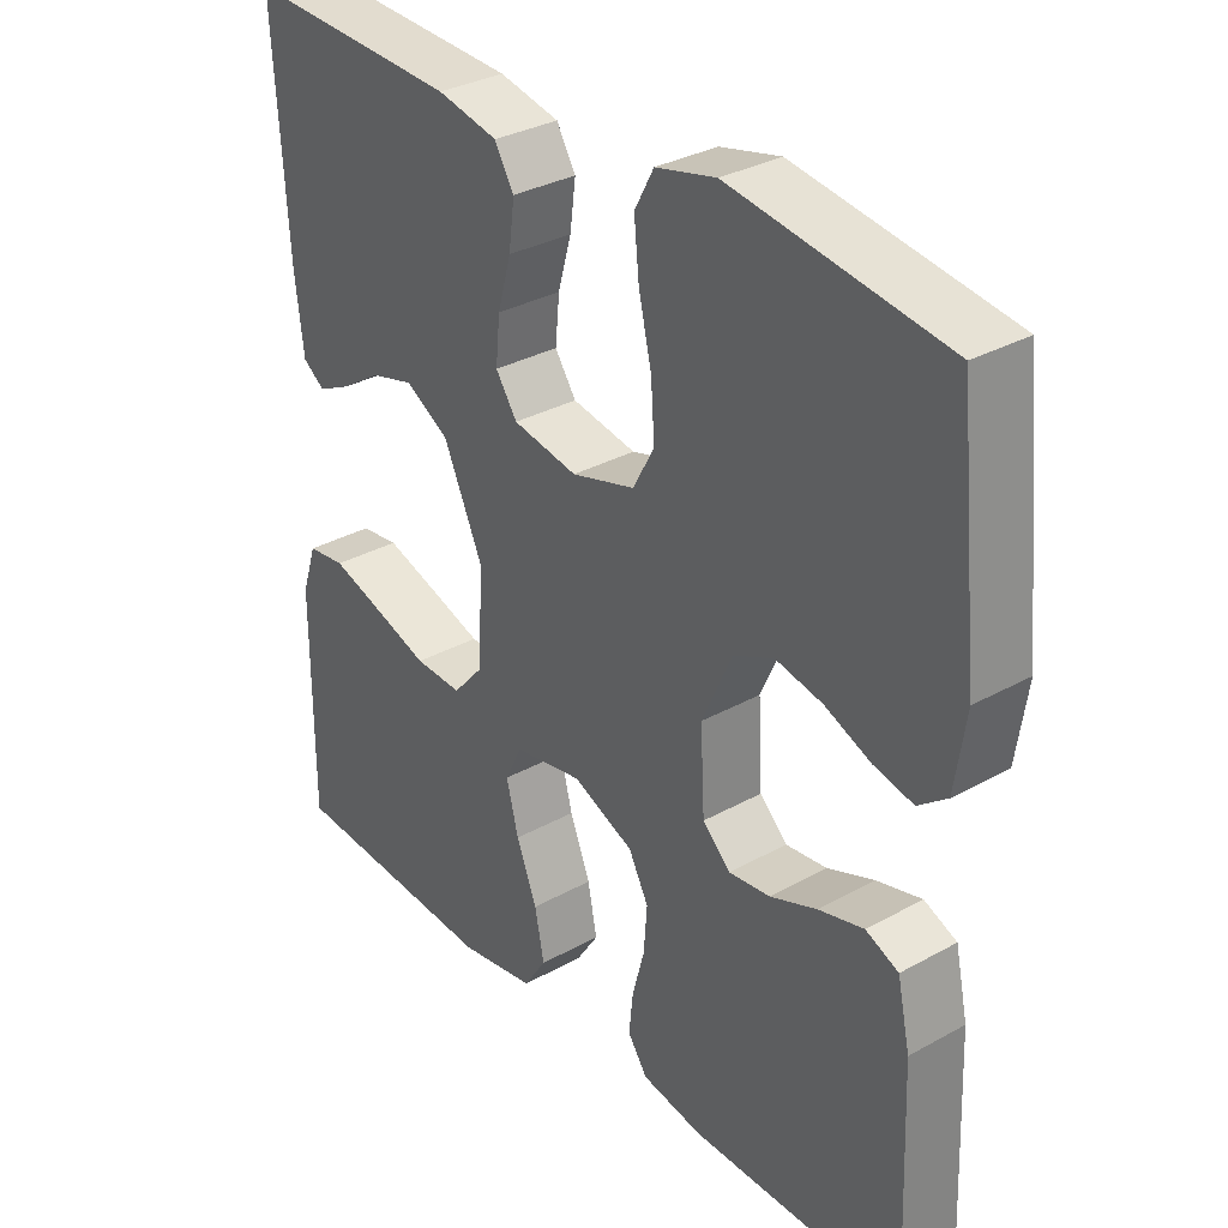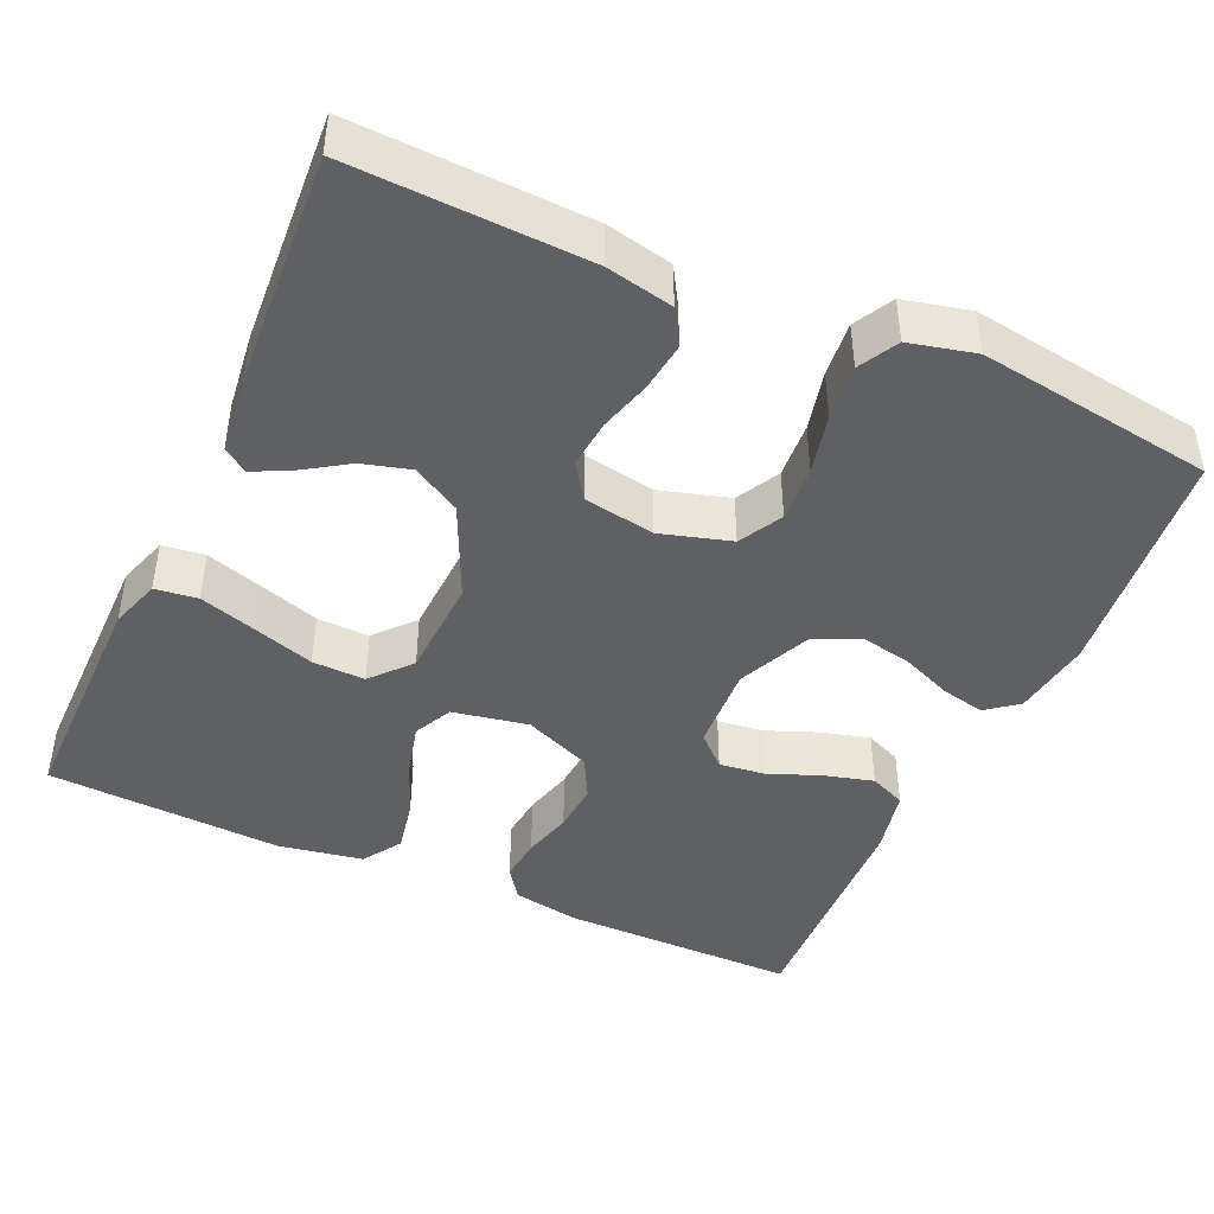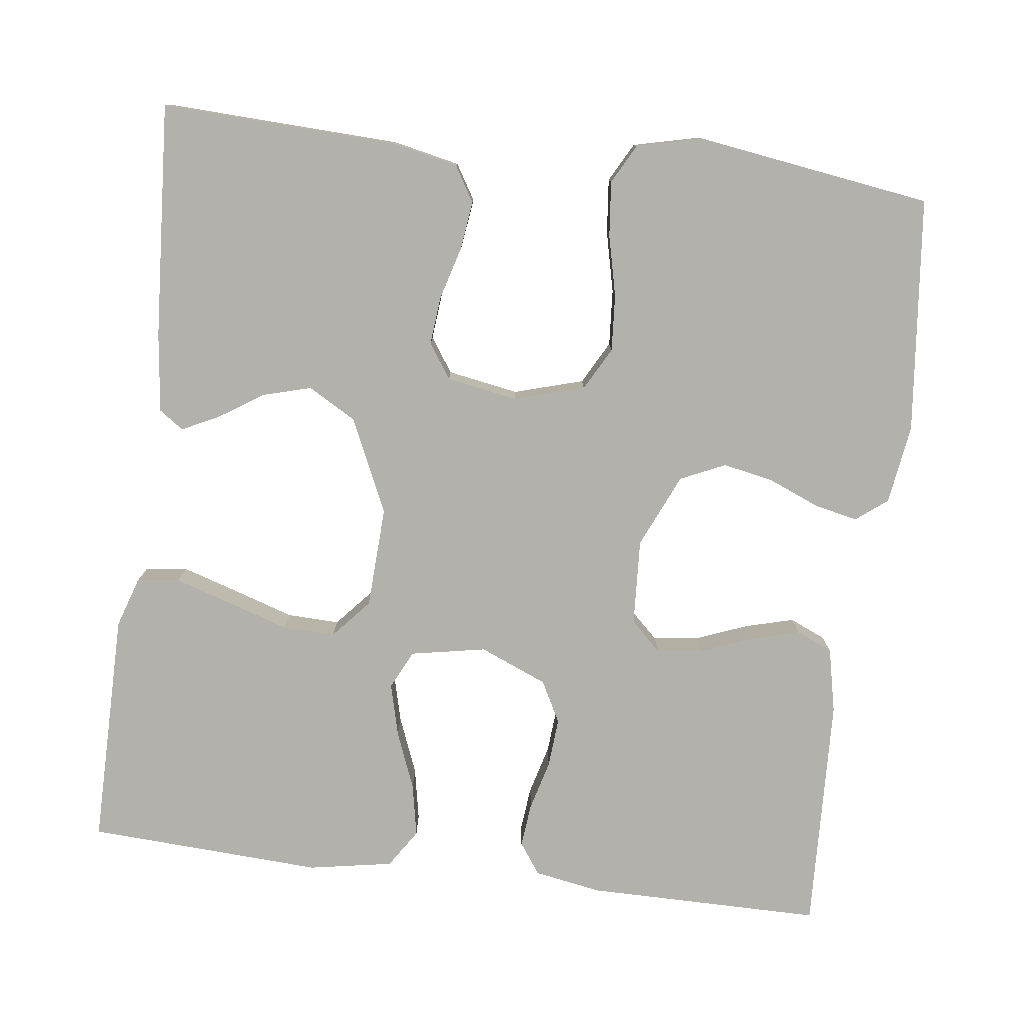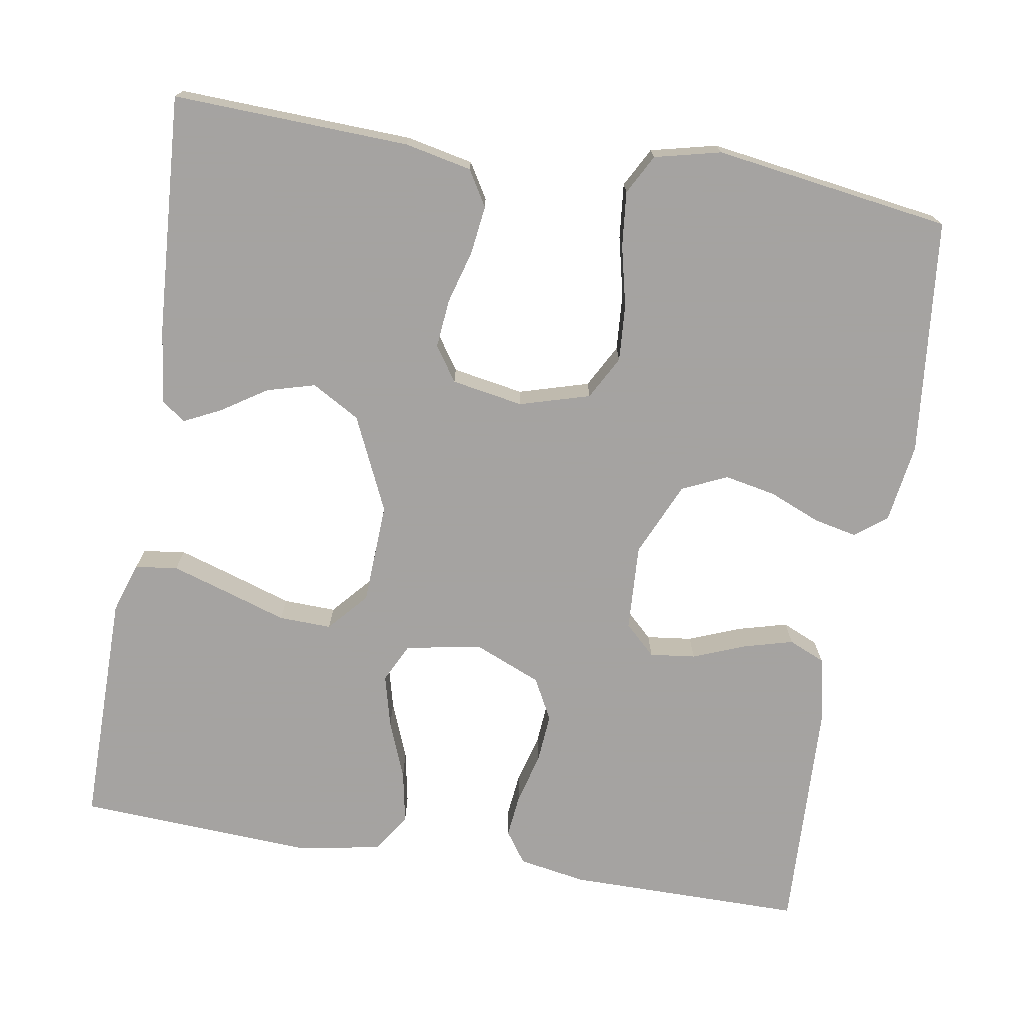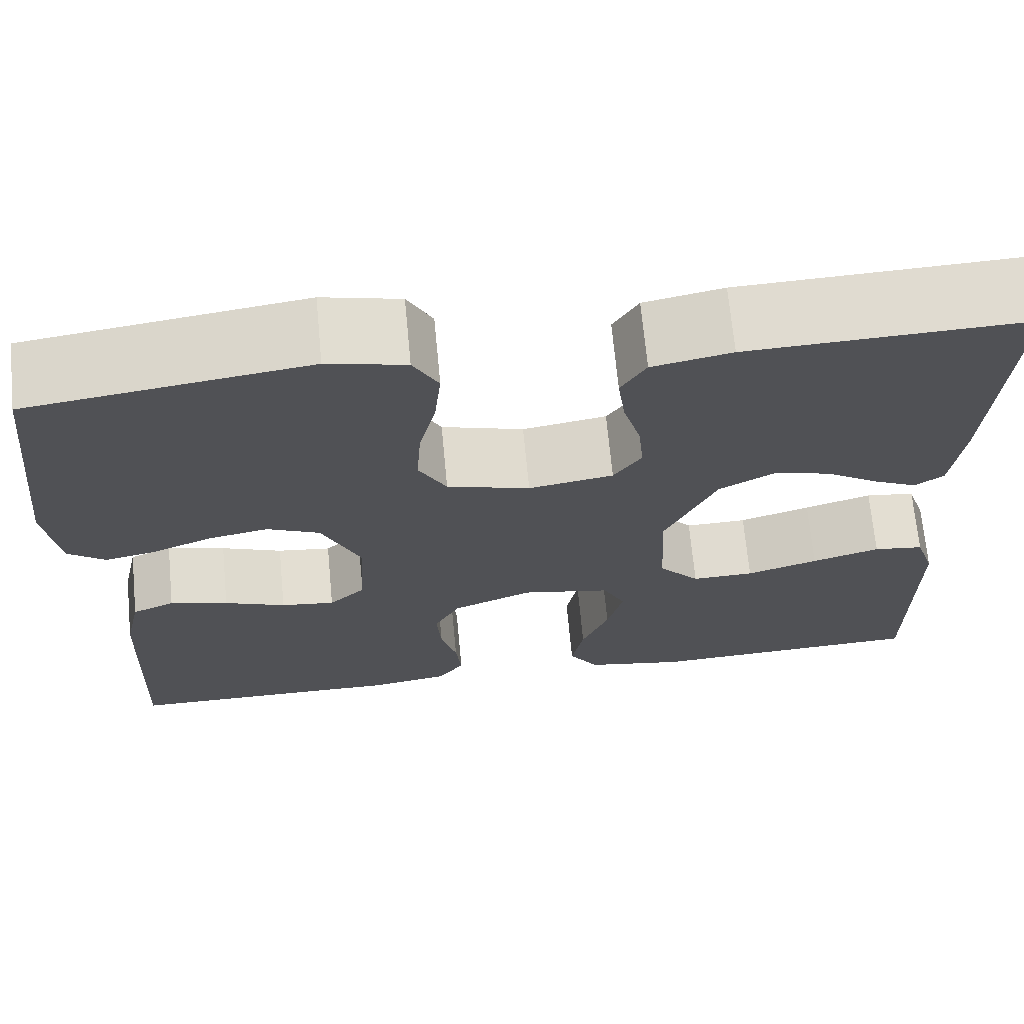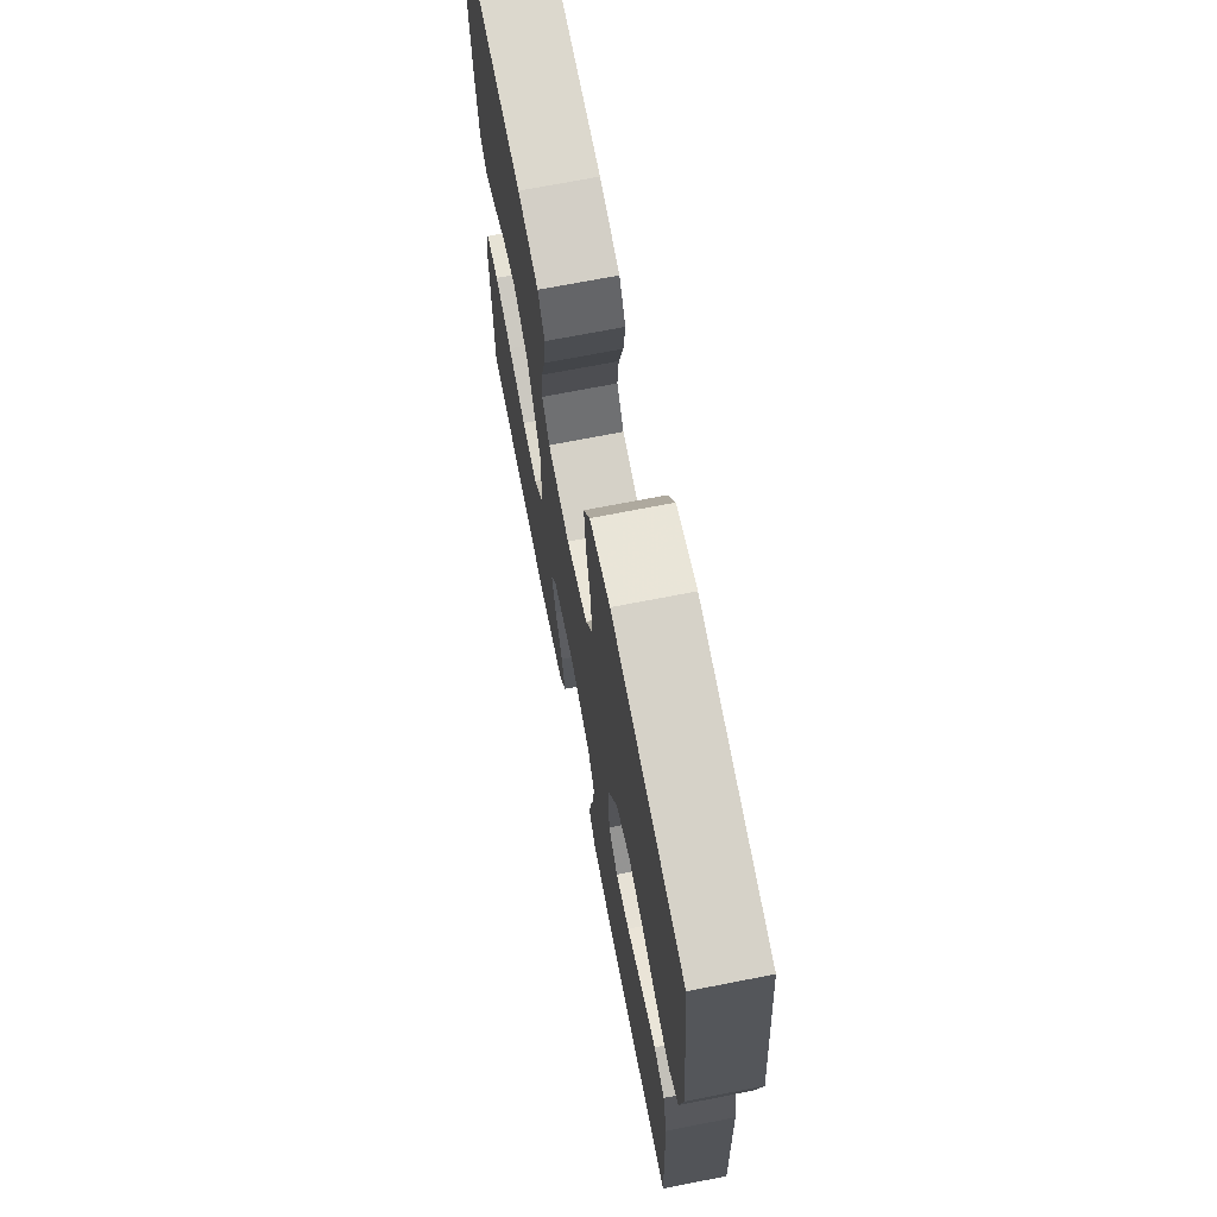
<metadata>
{"format":"obj","ext":"obj","renderer":"f3d","projection":"perspective","resolution":1024,"background":"white","views":[{"elev":32.5,"azim":52.3,"up":"+Z"},{"elev":-44.2,"azim":-24.2,"up":"+Y"},{"elev":-78.9,"azim":-7.1,"up":"+Y"},{"elev":-73.1,"azim":-9.4,"up":"+Y"},{"elev":69.1,"azim":174.6,"up":"+Z"},{"elev":70.4,"azim":78.9,"up":"+Z"}]}
</metadata>
<code>
v 0.5 0.07 0.5
v 0.531 0.07 0.2
v 0.516 0.07 0.099
v 0.476 0.07 0.068
v 0.421 0.07 0.08
v 0.356 0.07 0.107
v 0.291 0.07 0.12
v 0.234 0.07 0.094
v 0.192 0.07 0
v 0.198 0.07 -0.11
v 0.237 0.07 -0.147
v 0.295 0.07 -0.14
v 0.361 0.07 -0.114
v 0.424 0.07 -0.097
v 0.47 0.07 -0.117
v 0.488 0.07 -0.2
v 0.5 0.07 -0.5
v 0.2 0.07 -0.5
v 0.114 0.07 -0.485
v 0.086 0.07 -0.445
v 0.092 0.07 -0.389
v 0.109 0.07 -0.326
v 0.114 0.07 -0.263
v 0.086 0.07 -0.21
v 0 0.07 -0.174
v -0.096 0.07 -0.192
v -0.12 0.07 -0.241
v -0.103 0.07 -0.308
v -0.074 0.07 -0.381
v -0.061 0.07 -0.448
v -0.093 0.07 -0.497
v -0.2 0.07 -0.516
v -0.5 0.07 -0.5
v -0.499 0.07 -0.2
v -0.478 0.07 -0.136
v -0.424 0.07 -0.129
v -0.351 0.07 -0.152
v -0.274 0.07 -0.177
v -0.207 0.07 -0.179
v -0.163 0.07 -0.129
v -0.157 0.07 0
v -0.212 0.07 0.12
v -0.273 0.07 0.155
v -0.334 0.07 0.138
v -0.391 0.07 0.101
v -0.438 0.07 0.078
v -0.469 0.07 0.1
v -0.481 0.07 0.2
v -0.5 0.07 0.5
v -0.2 0.07 0.488
v -0.115 0.07 0.47
v -0.088 0.07 0.425
v -0.096 0.07 0.363
v -0.115 0.07 0.296
v -0.121 0.07 0.234
v -0.091 0.07 0.19
v 0 0.07 0.174
v 0.089 0.07 0.2
v 0.119 0.07 0.255
v 0.114 0.07 0.327
v 0.096 0.07 0.404
v 0.089 0.07 0.474
v 0.116 0.07 0.524
v 0.2 0.07 0.544
v 0.5 0 0.5
v 0.531 0 0.2
v 0.516 0 0.099
v 0.476 0 0.068
v 0.421 0 0.08
v 0.356 0 0.107
v 0.291 0 0.12
v 0.234 0 0.094
v 0.192 0 0
v 0.198 0 -0.11
v 0.237 0 -0.147
v 0.295 0 -0.14
v 0.361 0 -0.114
v 0.424 0 -0.097
v 0.47 0 -0.117
v 0.488 0 -0.2
v 0.5 0 -0.5
v 0.2 0 -0.5
v 0.114 0 -0.485
v 0.086 0 -0.445
v 0.092 0 -0.389
v 0.109 0 -0.326
v 0.114 0 -0.263
v 0.086 0 -0.21
v 0 0 -0.174
v -0.096 0 -0.192
v -0.12 0 -0.241
v -0.103 0 -0.308
v -0.074 0 -0.381
v -0.061 0 -0.448
v -0.093 0 -0.497
v -0.2 0 -0.516
v -0.5 0 -0.5
v -0.499 0 -0.2
v -0.478 0 -0.136
v -0.424 0 -0.129
v -0.351 0 -0.152
v -0.274 0 -0.177
v -0.207 0 -0.179
v -0.163 0 -0.129
v -0.157 0 0
v -0.212 0 0.12
v -0.273 0 0.155
v -0.334 0 0.138
v -0.391 0 0.101
v -0.438 0 0.078
v -0.469 0 0.1
v -0.481 0 0.2
v -0.5 0 0.5
v -0.2 0 0.488
v -0.115 0 0.47
v -0.088 0 0.425
v -0.096 0 0.363
v -0.115 0 0.296
v -0.121 0 0.234
v -0.091 0 0.19
v 0 0 0.174
v 0.089 0 0.2
v 0.119 0 0.255
v 0.114 0 0.327
v 0.096 0 0.404
v 0.089 0 0.474
v 0.116 0 0.524
v 0.2 0 0.544
f 60 61 62 63
f 59 60 63 64
f 51 52 53 54
f 51 54 55
f 50 51 55
f 49 50 55
f 48 49 55 56
f 44 45 46 47
f 44 47 48
f 43 44 48
f 35 36 37 38
f 33 34 35 38
f 33 38 39
f 32 33 39
f 31 32 39 40
f 28 29 30 31
f 27 28 31 40
f 19 20 21 22
f 19 22 23
f 18 19 23
f 17 18 23
f 16 17 23 24
f 12 13 14 15
f 12 15 16 24
f 3 4 5 6
f 3 6 7
f 2 3 7
f 59 64 1 2
f 58 59 2 7
f 57 58 7 8
f 43 48 56 57
f 42 43 57 8
f 41 42 8 9
f 26 27 40 41
f 25 26 41 9
f 24 25 9 10
f 11 12 24
f 10 11 24
f 127 126 125 124
f 128 127 124 123
f 118 117 116 115
f 119 118 115
f 119 115 114
f 119 114 113
f 120 119 113 112
f 111 110 109 108
f 112 111 108
f 112 108 107
f 102 101 100 99
f 102 99 98 97
f 103 102 97
f 103 97 96
f 104 103 96 95
f 95 94 93 92
f 104 95 92 91
f 86 85 84 83
f 87 86 83
f 87 83 82
f 87 82 81
f 88 87 81 80
f 79 78 77 76
f 88 80 79 76
f 70 69 68 67
f 71 70 67
f 71 67 66
f 66 65 128 123
f 71 66 123 122
f 72 71 122 121
f 121 120 112 107
f 72 121 107 106
f 73 72 106 105
f 105 104 91 90
f 73 105 90 89
f 74 73 89 88
f 88 76 75
f 88 75 74
f 1 65 66 2
f 2 66 67 3
f 3 67 68 4
f 4 68 69 5
f 5 69 70 6
f 6 70 71 7
f 7 71 72 8
f 8 72 73 9
f 9 73 74 10
f 10 74 75 11
f 11 75 76 12
f 12 76 77 13
f 13 77 78 14
f 14 78 79 15
f 15 79 80 16
f 16 80 81 17
f 17 81 82 18
f 18 82 83 19
f 19 83 84 20
f 20 84 85 21
f 21 85 86 22
f 22 86 87 23
f 23 87 88 24
f 24 88 89 25
f 25 89 90 26
f 26 90 91 27
f 27 91 92 28
f 28 92 93 29
f 29 93 94 30
f 30 94 95 31
f 31 95 96 32
f 32 96 97 33
f 33 97 98 34
f 34 98 99 35
f 35 99 100 36
f 36 100 101 37
f 37 101 102 38
f 38 102 103 39
f 39 103 104 40
f 40 104 105 41
f 41 105 106 42
f 42 106 107 43
f 43 107 108 44
f 44 108 109 45
f 45 109 110 46
f 46 110 111 47
f 47 111 112 48
f 48 112 113 49
f 49 113 114 50
f 50 114 115 51
f 51 115 116 52
f 52 116 117 53
f 53 117 118 54
f 54 118 119 55
f 55 119 120 56
f 56 120 121 57
f 57 121 122 58
f 58 122 123 59
f 59 123 124 60
f 60 124 125 61
f 61 125 126 62
f 62 126 127 63
f 63 127 128 64
f 64 128 65 1

</code>
